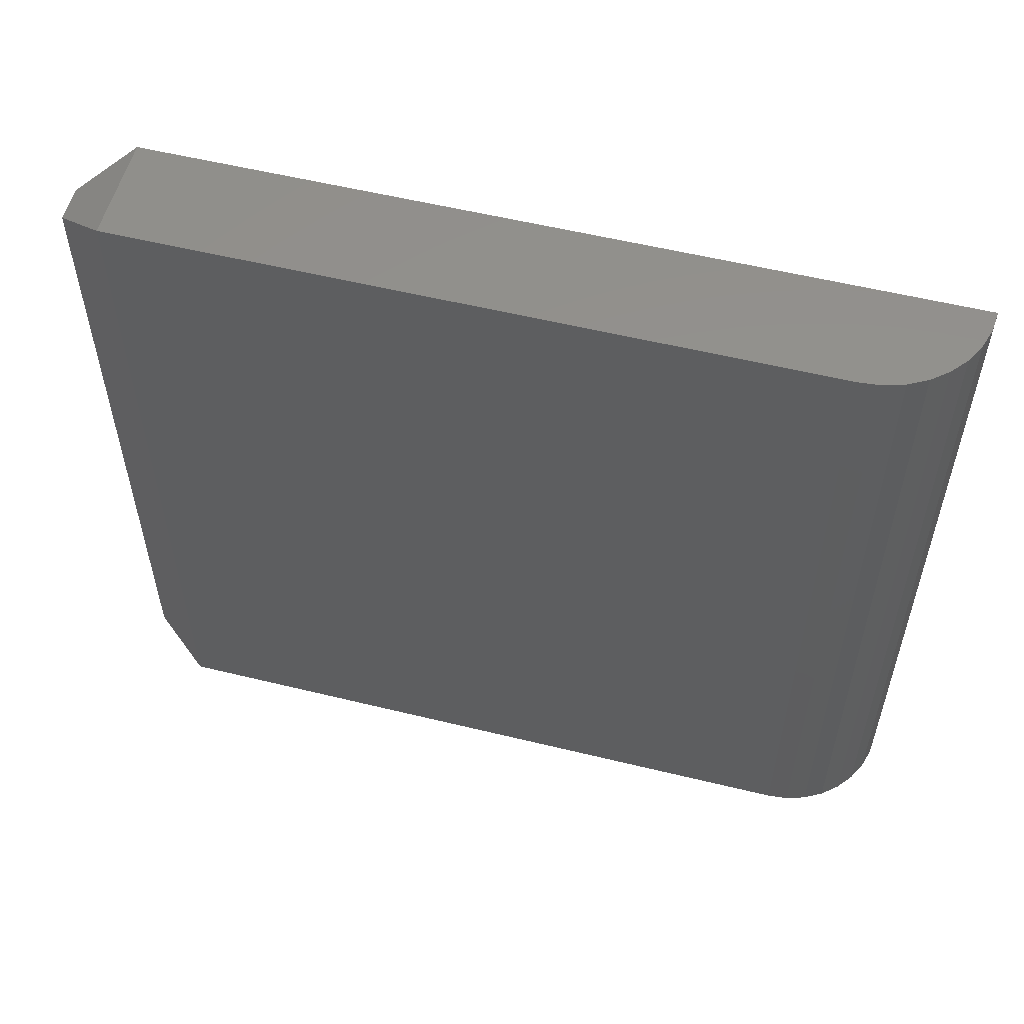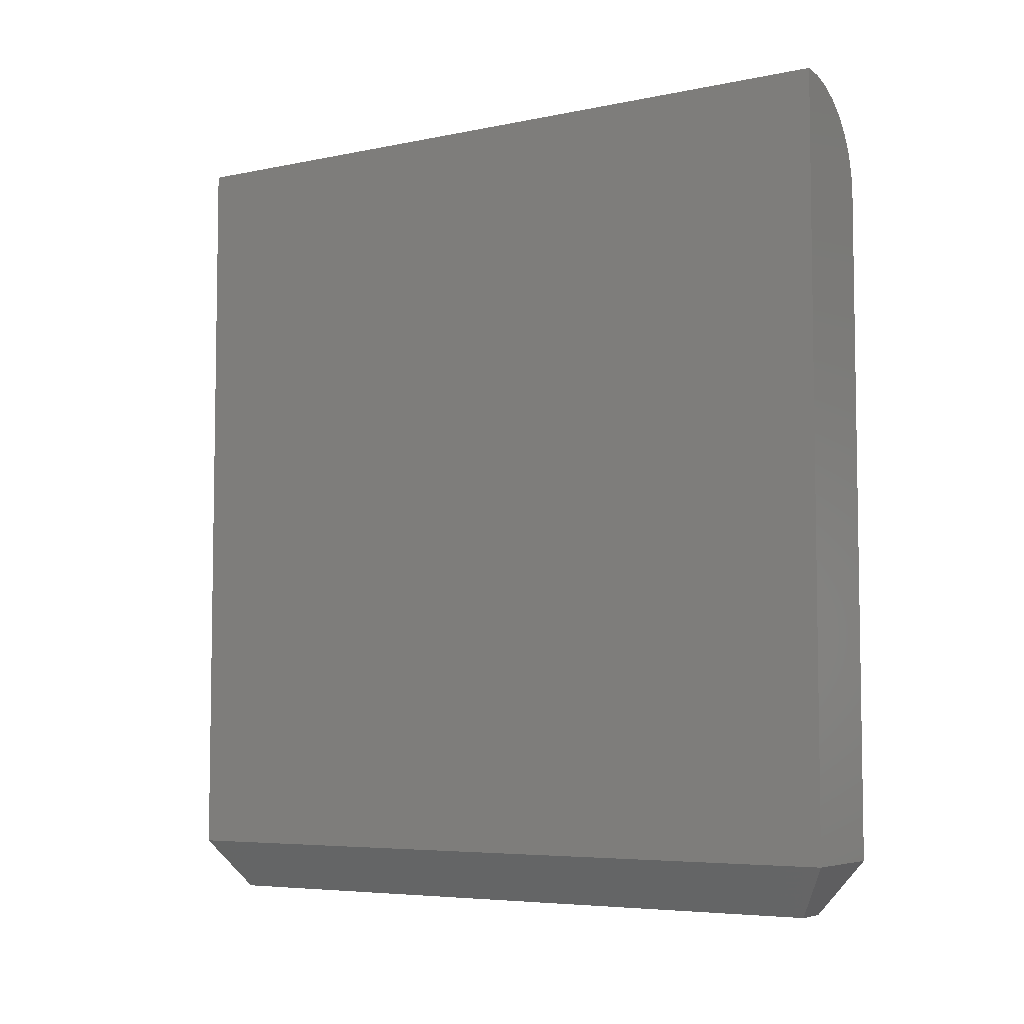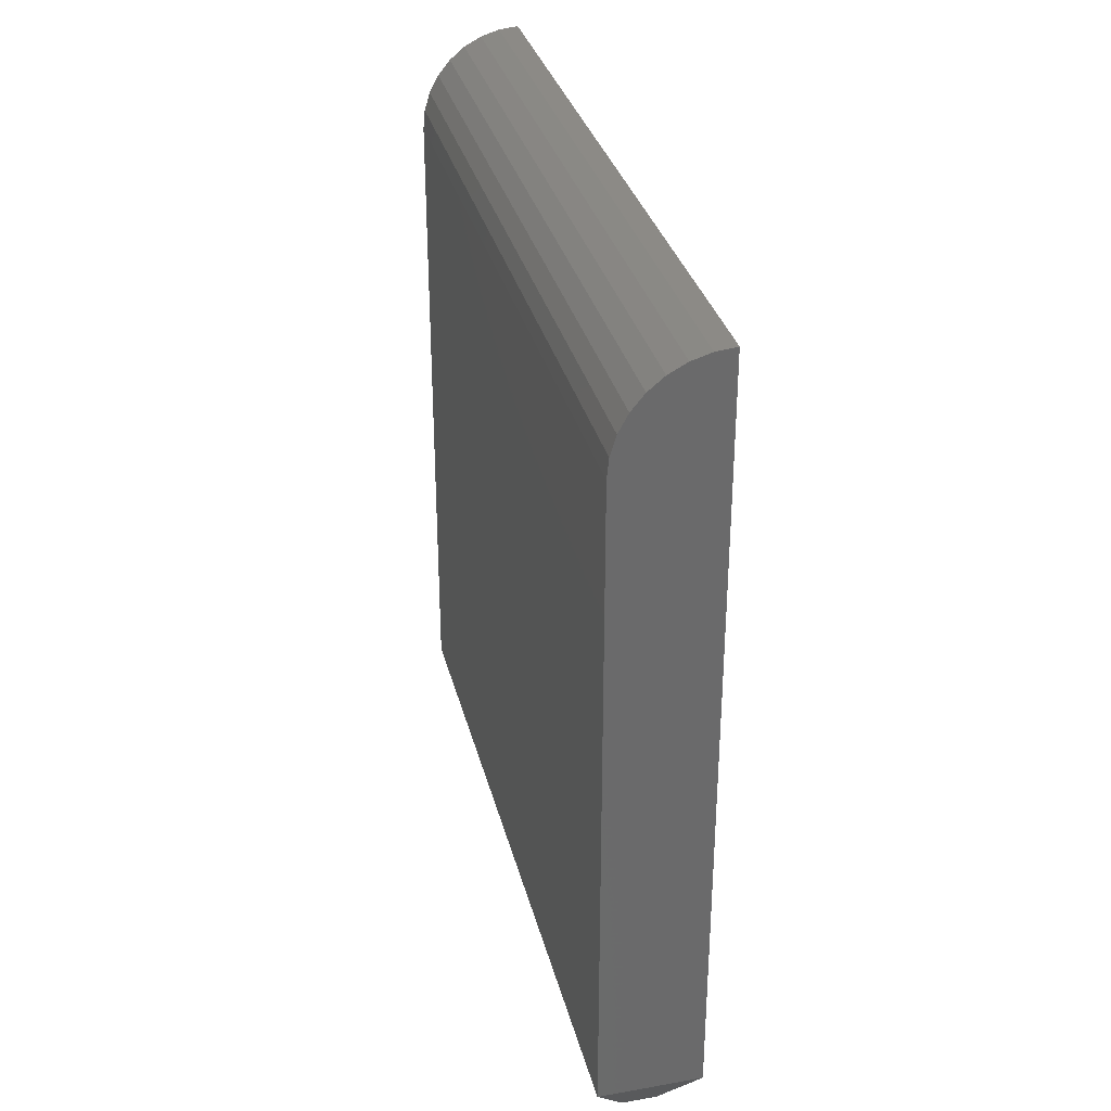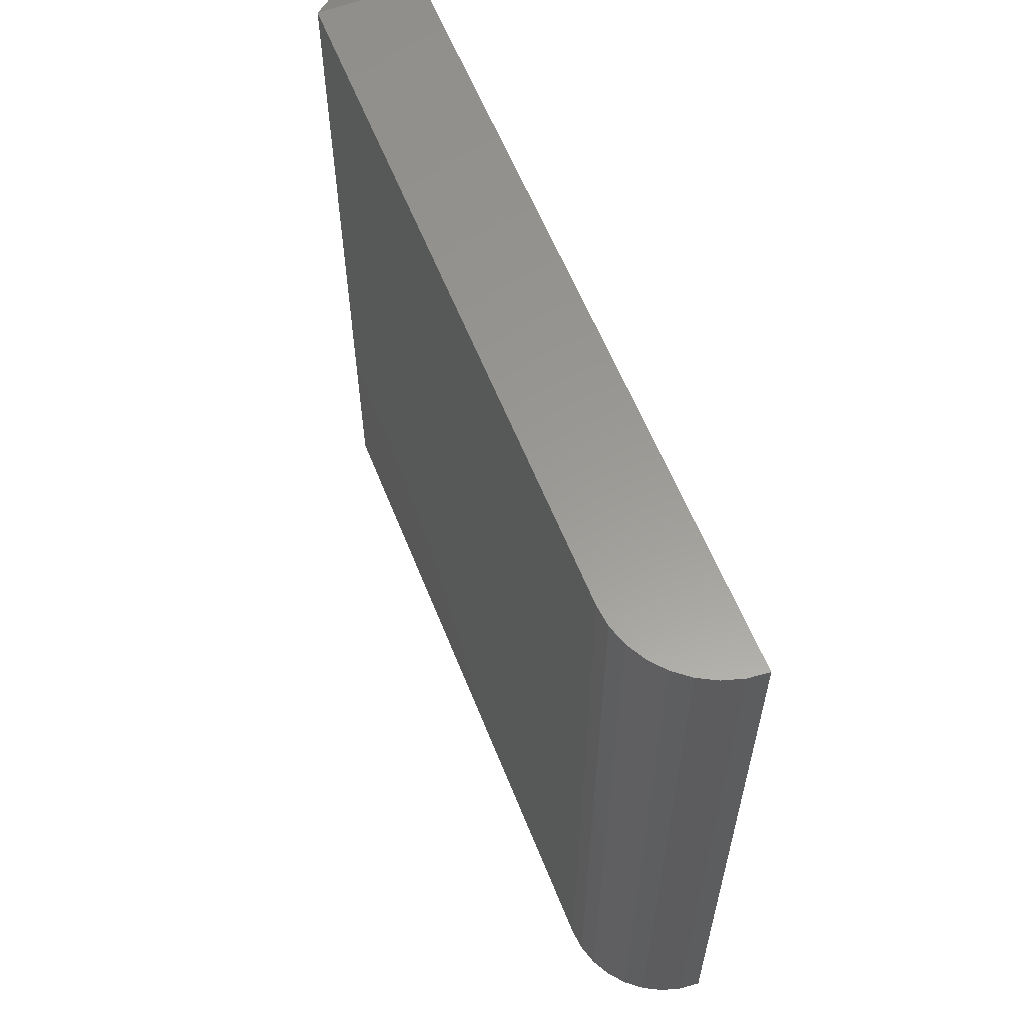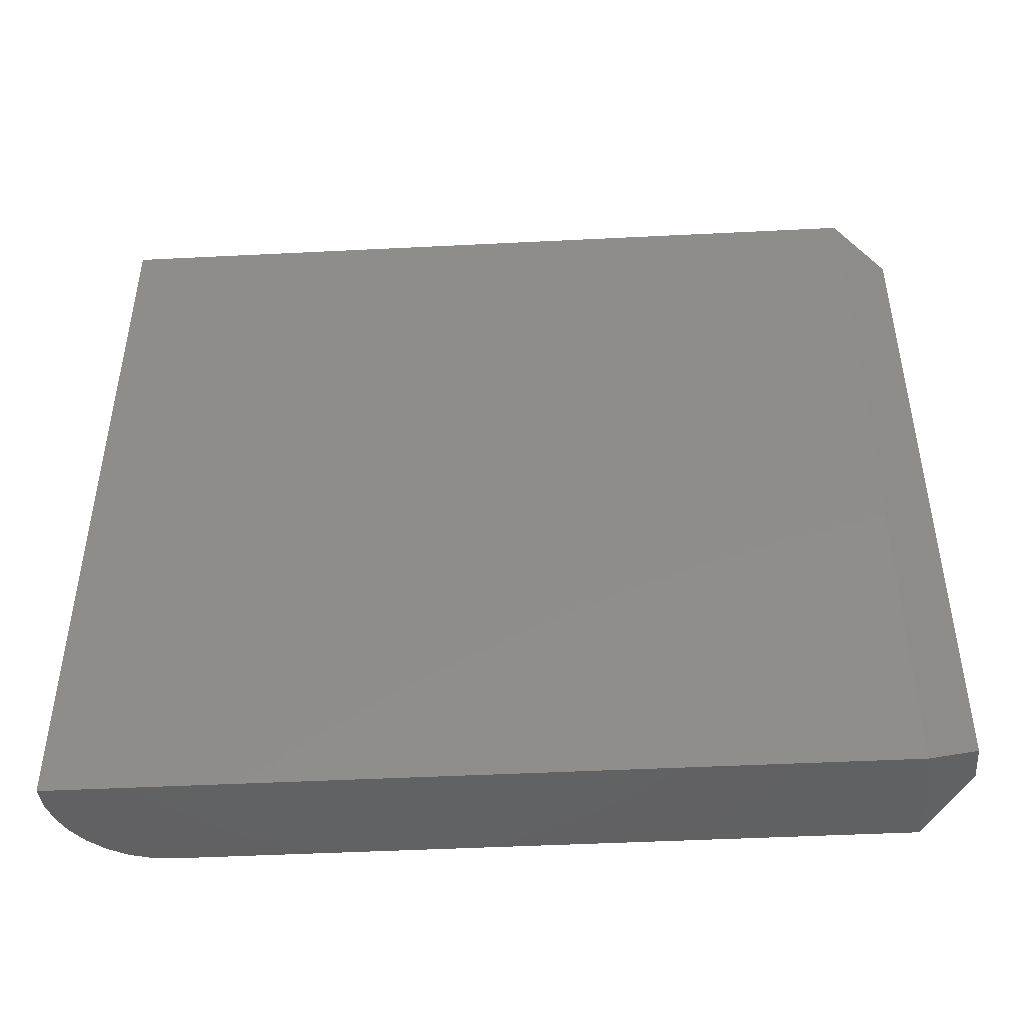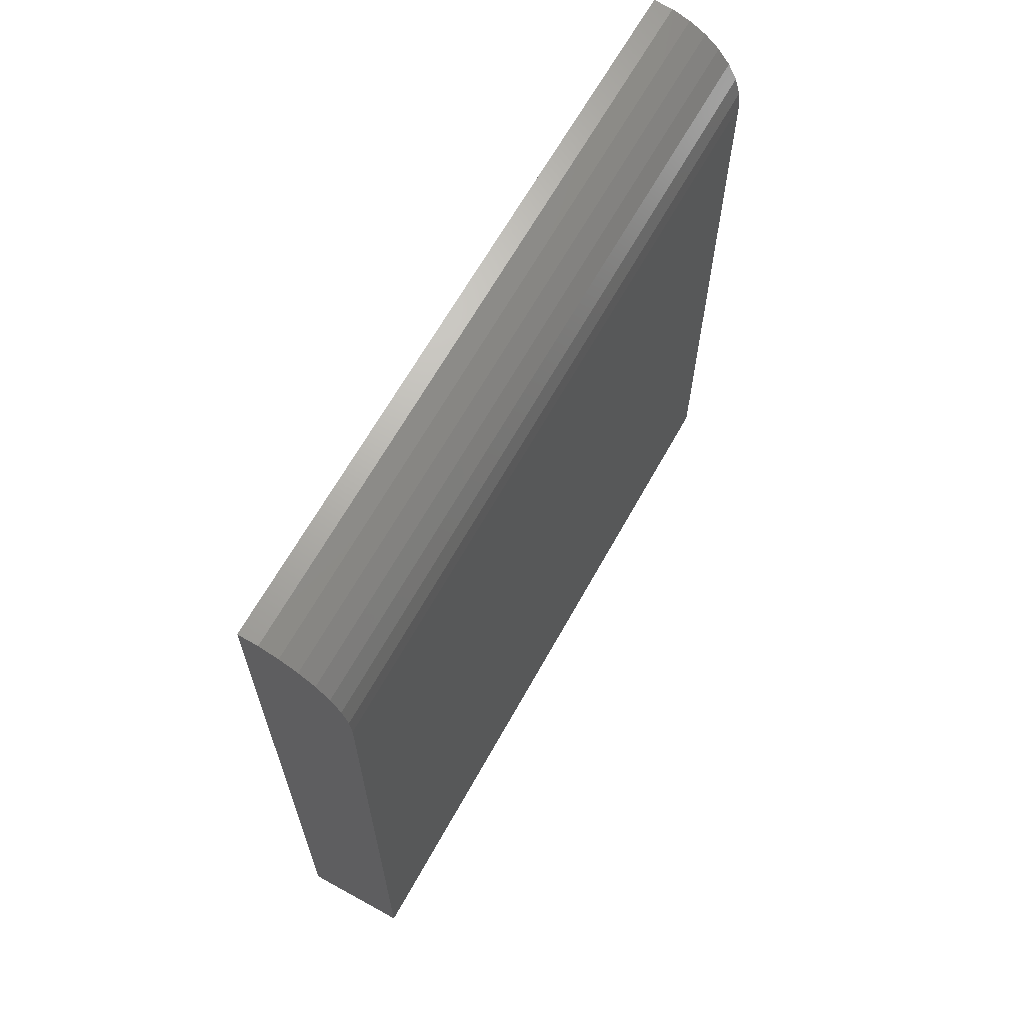
<metadata>
{"format":"stl","ext":"stl","renderer":"f3d","projection":"perspective","resolution":1024,"background":"white","views":[{"elev":55.8,"azim":-75.6,"up":"+Y"},{"elev":-5.7,"azim":122.5,"up":"+Z"},{"elev":32.4,"azim":-13.7,"up":"+Z"},{"elev":59.6,"azim":-21.6,"up":"+Y"},{"elev":-45.8,"azim":93.3,"up":"+Y"},{"elev":64.9,"azim":-151.0,"up":"+Z"}]}
</metadata>
<code>
# stl→obj: 26 verts, 48 faces
v -1.214e-17 -0.6875 -0.7031
v -7.286e-17 -0.6875 -0.09375
v -5.204e-18 -0.0006579 -0.7031
v -7.286e-17 -0.0006579 -0.09375
v 0.09375 -0.6875 -0.7031
v 0.09375 -0.6875 5.247e-17
v 0.07546 -0.6875 -0.001801
v 0.05787 -0.6875 -0.007136
v 0.04167 -0.6875 -0.0158
v 0.02746 -0.6875 -0.02746
v 0.0158 -0.6875 -0.04167
v 0.007136 -0.6875 -0.05787
v 0.001801 -0.6875 -0.07546
v 0.09375 -0.0006579 0
v 0.09375 -0.0006579 -0.7031
v 0.001801 -0.0006579 -0.07546
v 0.007136 -0.0006579 -0.05787
v 0.0158 -0.0006579 -0.04167
v 0.02746 -0.0006579 -0.02746
v 0.04167 -0.0006579 -0.0158
v 0.05787 -0.0006579 -0.007136
v 0.07546 -0.0006579 -0.001801
v 0.0625 -0.6562 -0.75
v 0.03125 -0.6562 -0.75
v 0.0625 -0.03191 -0.75
v 0.03125 -0.03191 -0.75
f 1 2 3
f 3 2 4
f 2 1 5
f 2 5 6
f 2 6 7
f 2 7 8
f 2 8 9
f 2 9 10
f 2 10 11
f 2 11 12
f 2 12 13
f 14 15 3
f 14 3 4
f 14 4 16
f 14 16 17
f 14 17 18
f 14 18 19
f 14 19 20
f 14 20 21
f 14 21 22
f 5 15 6
f 6 15 14
f 4 2 16
f 16 2 13
f 16 13 17
f 17 13 12
f 17 12 18
f 18 12 11
f 18 11 19
f 19 11 10
f 19 10 20
f 20 10 9
f 20 9 21
f 21 9 8
f 21 8 22
f 22 8 7
f 22 7 14
f 14 7 6
f 23 24 25
f 25 24 26
f 5 1 23
f 23 1 24
f 3 26 1
f 1 26 24
f 3 15 26
f 26 15 25
f 15 5 25
f 25 5 23

</code>
